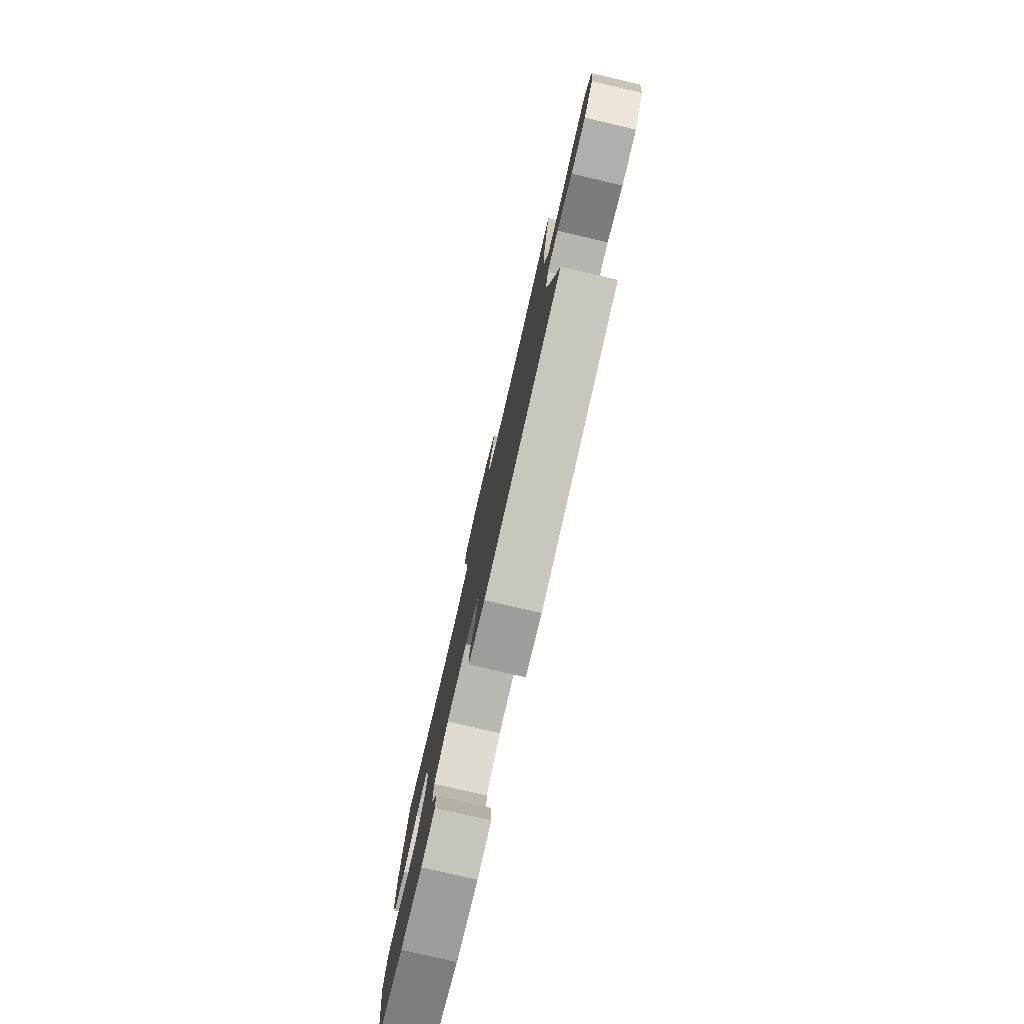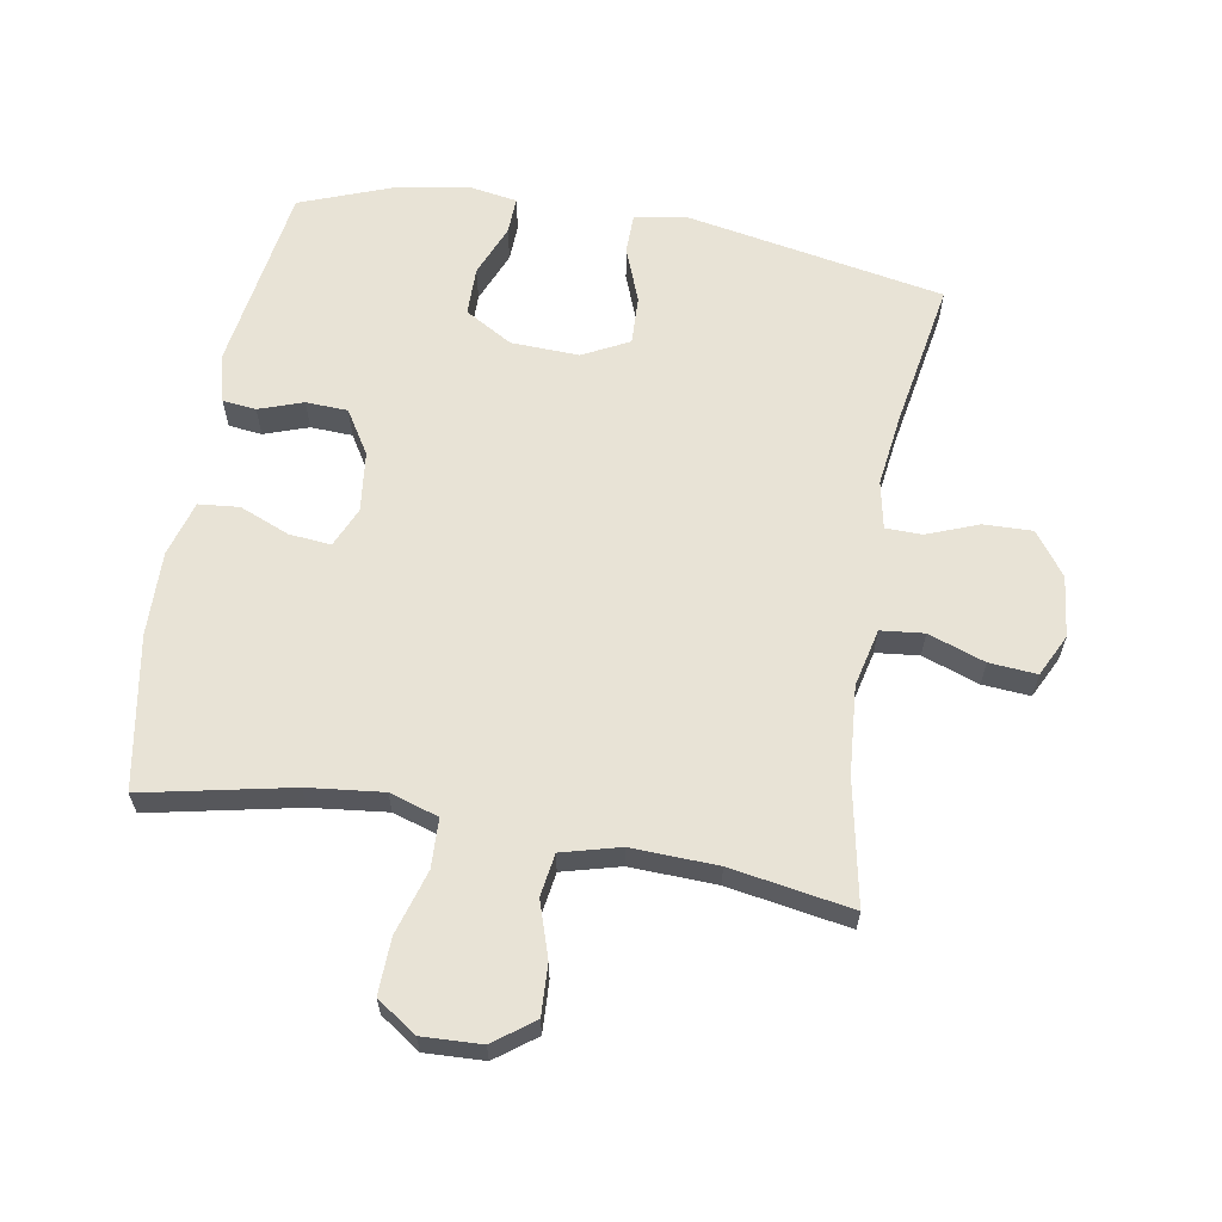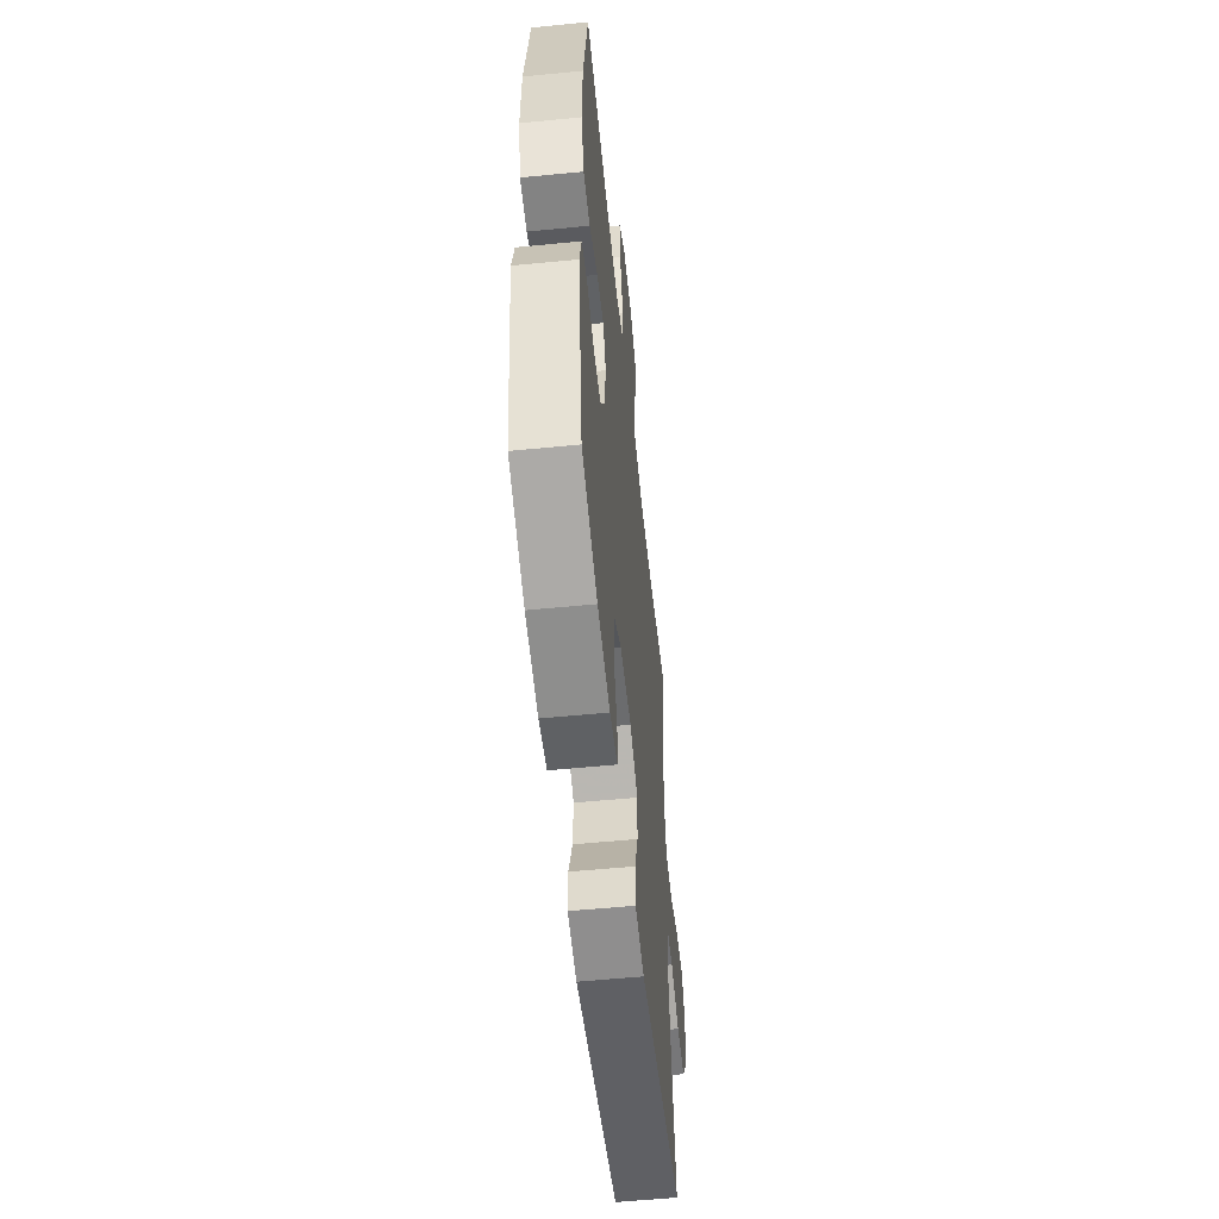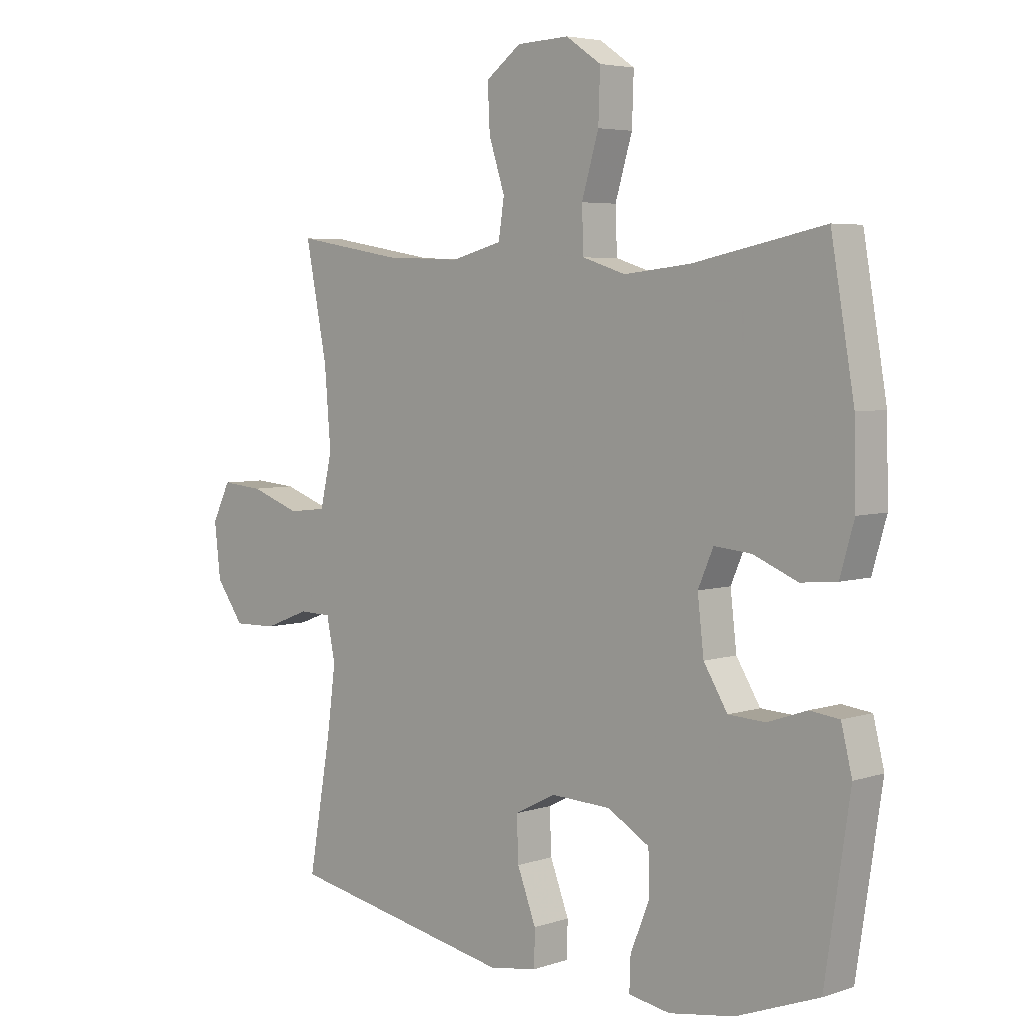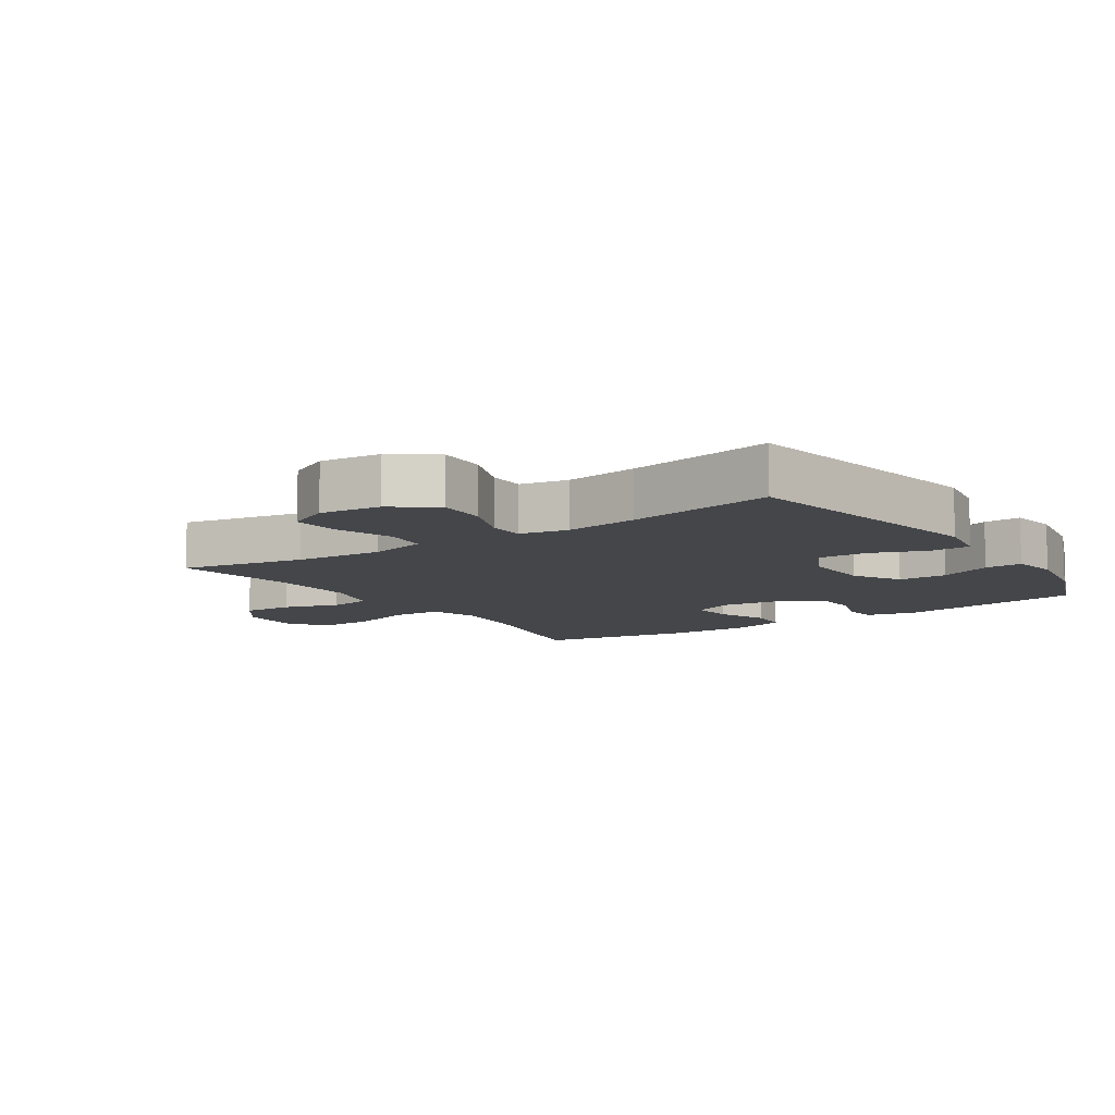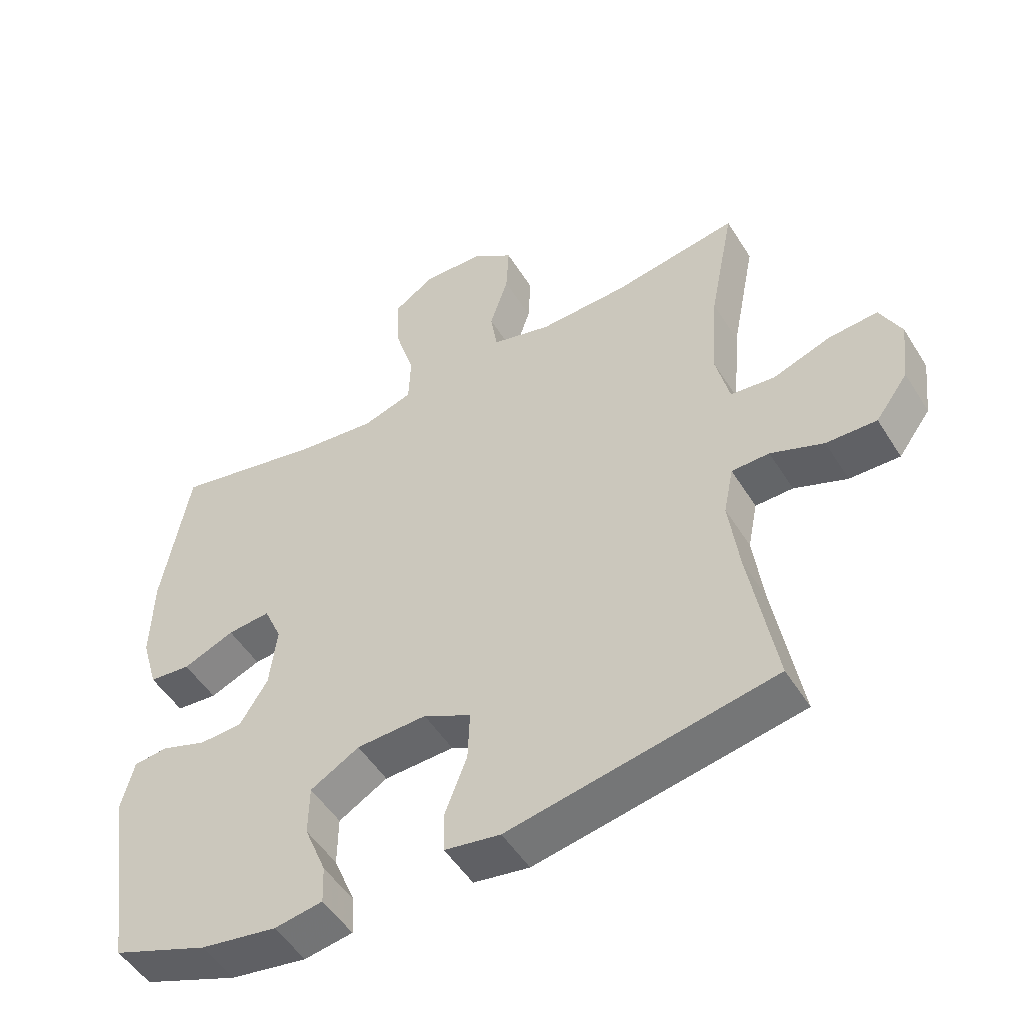
<metadata>
{"format":"obj","ext":"obj","renderer":"f3d","projection":"perspective","resolution":1024,"background":"white","views":[{"elev":-79.9,"azim":76.9,"up":"+Z"},{"elev":62.5,"azim":9.8,"up":"+Y"},{"elev":-55.7,"azim":-84.1,"up":"+Z"},{"elev":4.8,"azim":-136.0,"up":"+Z"},{"elev":-9.6,"azim":123.9,"up":"+Y"},{"elev":-50.8,"azim":31.0,"up":"+Z"}]}
</metadata>
<code>
v 0.5 0.07 0.5
v 0.462 0.07 0.307
v 0.451 0.07 0.171
v 0.472 0.07 0.081
v 0.539 0.07 0.074
v 0.627 0.07 0.105
v 0.701 0.07 0.111
v 0.733 0.07 0.046
v 0.722 0.07 -0.049
v 0.673 0.07 -0.116
v 0.597 0.07 -0.114
v 0.517 0.07 -0.083
v 0.46 0.07 -0.084
v 0.445 0.07 -0.158
v 0.46 0.07 -0.272
v 0.5 0.07 -0.5
v 0.1 0.07 -0.575
v 0.016 0.07 -0.561
v 0.015 0.07 -0.499
v 0.048 0.07 -0.413
v 0.051 0.07 -0.337
v -0.021 0.07 -0.3
v -0.127 0.07 -0.304
v -0.201 0.07 -0.347
v -0.202 0.07 -0.423
v -0.169 0.07 -0.504
v -0.167 0.07 -0.562
v -0.24 0.07 -0.574
v -0.355 0.07 -0.555
v -0.5 0.07 -0.5
v -0.544 0.07 -0.209
v -0.525 0.07 -0.132
v -0.473 0.07 -0.126
v -0.404 0.07 -0.15
v -0.339 0.07 -0.147
v -0.297 0.07 -0.079
v -0.286 0.07 0.015
v -0.313 0.07 0.077
v -0.378 0.07 0.071
v -0.456 0.07 0.039
v -0.519 0.07 0.045
v -0.544 0.07 0.131
v -0.541 0.07 0.263
v -0.5 0.07 0.5
v -0.27 0.07 0.452
v -0.153 0.07 0.439
v -0.077 0.07 0.463
v -0.074 0.07 0.539
v -0.104 0.07 0.639
v -0.107 0.07 0.726
v -0.045 0.07 0.768
v 0.047 0.07 0.764
v 0.109 0.07 0.718
v 0.105 0.07 0.639
v 0.077 0.07 0.553
v 0.087 0.07 0.487
v 0.177 0.07 0.463
v 0.311 0.07 0.468
v 0.5 0 0.5
v 0.462 0 0.307
v 0.451 0 0.171
v 0.472 0 0.081
v 0.539 0 0.074
v 0.627 0 0.105
v 0.701 0 0.111
v 0.733 0 0.046
v 0.722 0 -0.049
v 0.673 0 -0.116
v 0.597 0 -0.114
v 0.517 0 -0.083
v 0.46 0 -0.084
v 0.445 0 -0.158
v 0.46 0 -0.272
v 0.5 0 -0.5
v 0.1 0 -0.575
v 0.016 0 -0.561
v 0.015 0 -0.499
v 0.048 0 -0.413
v 0.051 0 -0.337
v -0.021 0 -0.3
v -0.127 0 -0.304
v -0.201 0 -0.347
v -0.202 0 -0.423
v -0.169 0 -0.504
v -0.167 0 -0.562
v -0.24 0 -0.574
v -0.355 0 -0.555
v -0.5 0 -0.5
v -0.544 0 -0.209
v -0.525 0 -0.132
v -0.473 0 -0.126
v -0.404 0 -0.15
v -0.339 0 -0.147
v -0.297 0 -0.079
v -0.286 0 0.015
v -0.313 0 0.077
v -0.378 0 0.071
v -0.456 0 0.039
v -0.519 0 0.045
v -0.544 0 0.131
v -0.541 0 0.263
v -0.5 0 0.5
v -0.27 0 0.452
v -0.153 0 0.439
v -0.077 0 0.463
v -0.074 0 0.539
v -0.104 0 0.639
v -0.107 0 0.726
v -0.045 0 0.768
v 0.047 0 0.764
v 0.109 0 0.718
v 0.105 0 0.639
v 0.077 0 0.553
v 0.087 0 0.487
v 0.177 0 0.463
v 0.311 0 0.468
f 53 54 55
f 52 53 55
f 51 52 55
f 50 51 55
f 49 50 55
f 48 49 55
f 47 48 55 56
f 46 47 56 57
f 43 44 45
f 42 43 45
f 41 42 45
f 40 41 45
f 39 40 45
f 38 39 45 46
f 46 57 58
f 38 46 58
f 37 38 58
f 32 33 34
f 31 32 34
f 30 31 34
f 29 30 34
f 28 29 34
f 27 28 34
f 26 27 34
f 25 26 34
f 24 25 34 35
f 23 24 35 36
f 18 19 20
f 17 18 20
f 16 17 20
f 15 16 20
f 14 15 20 21
f 13 14 21 22
f 10 11 12
f 9 10 12
f 8 9 12
f 7 8 12
f 6 7 12
f 5 6 12
f 4 5 12 13
f 36 37 58
f 23 36 58
f 22 23 58
f 13 22 58
f 4 13 58
f 3 4 58
f 58 1 2
f 2 3 58
f 113 112 111
f 113 111 110
f 113 110 109
f 113 109 108
f 113 108 107
f 113 107 106
f 114 113 106 105
f 115 114 105 104
f 103 102 101
f 103 101 100
f 103 100 99
f 103 99 98
f 103 98 97
f 104 103 97 96
f 116 115 104
f 116 104 96
f 116 96 95
f 92 91 90
f 92 90 89
f 92 89 88
f 92 88 87
f 92 87 86
f 92 86 85
f 92 85 84
f 92 84 83
f 93 92 83 82
f 94 93 82 81
f 78 77 76
f 78 76 75
f 78 75 74
f 78 74 73
f 79 78 73 72
f 80 79 72 71
f 70 69 68
f 70 68 67
f 70 67 66
f 70 66 65
f 70 65 64
f 70 64 63
f 71 70 63 62
f 116 95 94
f 116 94 81
f 116 81 80
f 116 80 71
f 116 71 62
f 116 62 61
f 60 59 116
f 116 61 60
f 1 59 60 2
f 2 60 61 3
f 3 61 62 4
f 4 62 63 5
f 5 63 64 6
f 6 64 65 7
f 7 65 66 8
f 8 66 67 9
f 9 67 68 10
f 10 68 69 11
f 11 69 70 12
f 12 70 71 13
f 13 71 72 14
f 14 72 73 15
f 15 73 74 16
f 16 74 75 17
f 17 75 76 18
f 18 76 77 19
f 19 77 78 20
f 20 78 79 21
f 21 79 80 22
f 22 80 81 23
f 23 81 82 24
f 24 82 83 25
f 25 83 84 26
f 26 84 85 27
f 27 85 86 28
f 28 86 87 29
f 29 87 88 30
f 30 88 89 31
f 31 89 90 32
f 32 90 91 33
f 33 91 92 34
f 34 92 93 35
f 35 93 94 36
f 36 94 95 37
f 37 95 96 38
f 38 96 97 39
f 39 97 98 40
f 40 98 99 41
f 41 99 100 42
f 42 100 101 43
f 43 101 102 44
f 44 102 103 45
f 45 103 104 46
f 46 104 105 47
f 47 105 106 48
f 48 106 107 49
f 49 107 108 50
f 50 108 109 51
f 51 109 110 52
f 52 110 111 53
f 53 111 112 54
f 54 112 113 55
f 55 113 114 56
f 56 114 115 57
f 57 115 116 58
f 58 116 59 1

</code>
